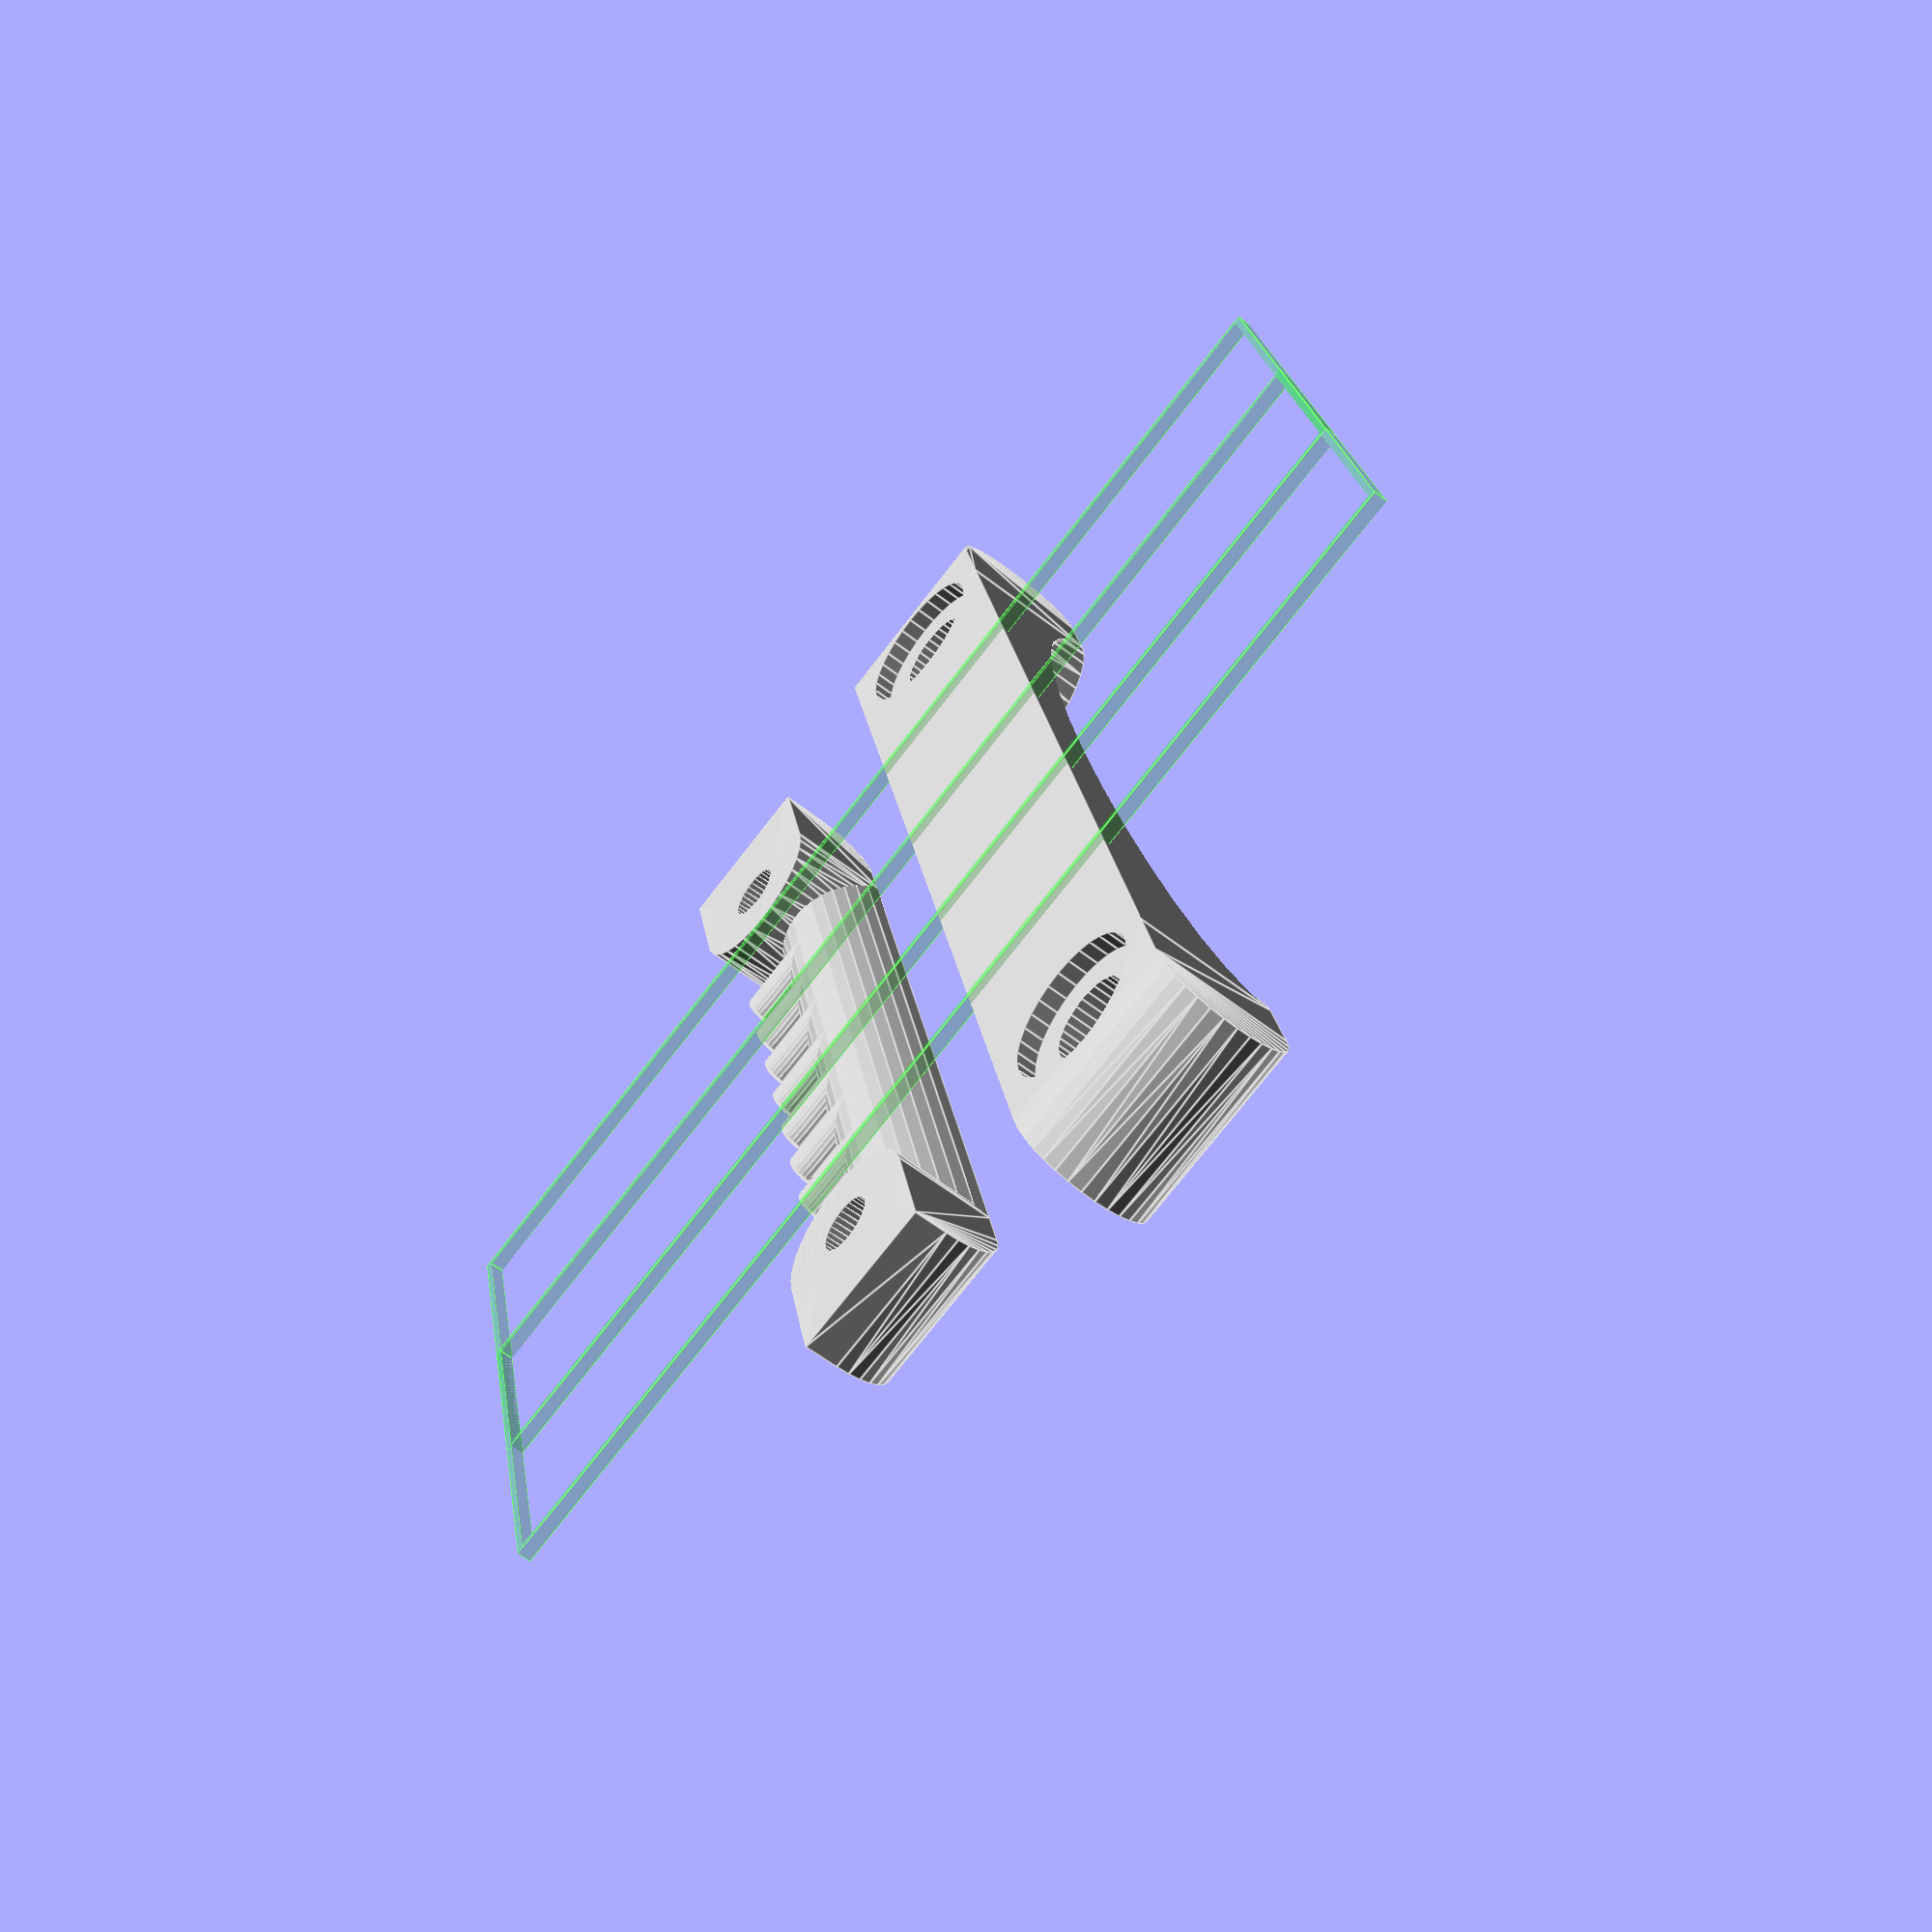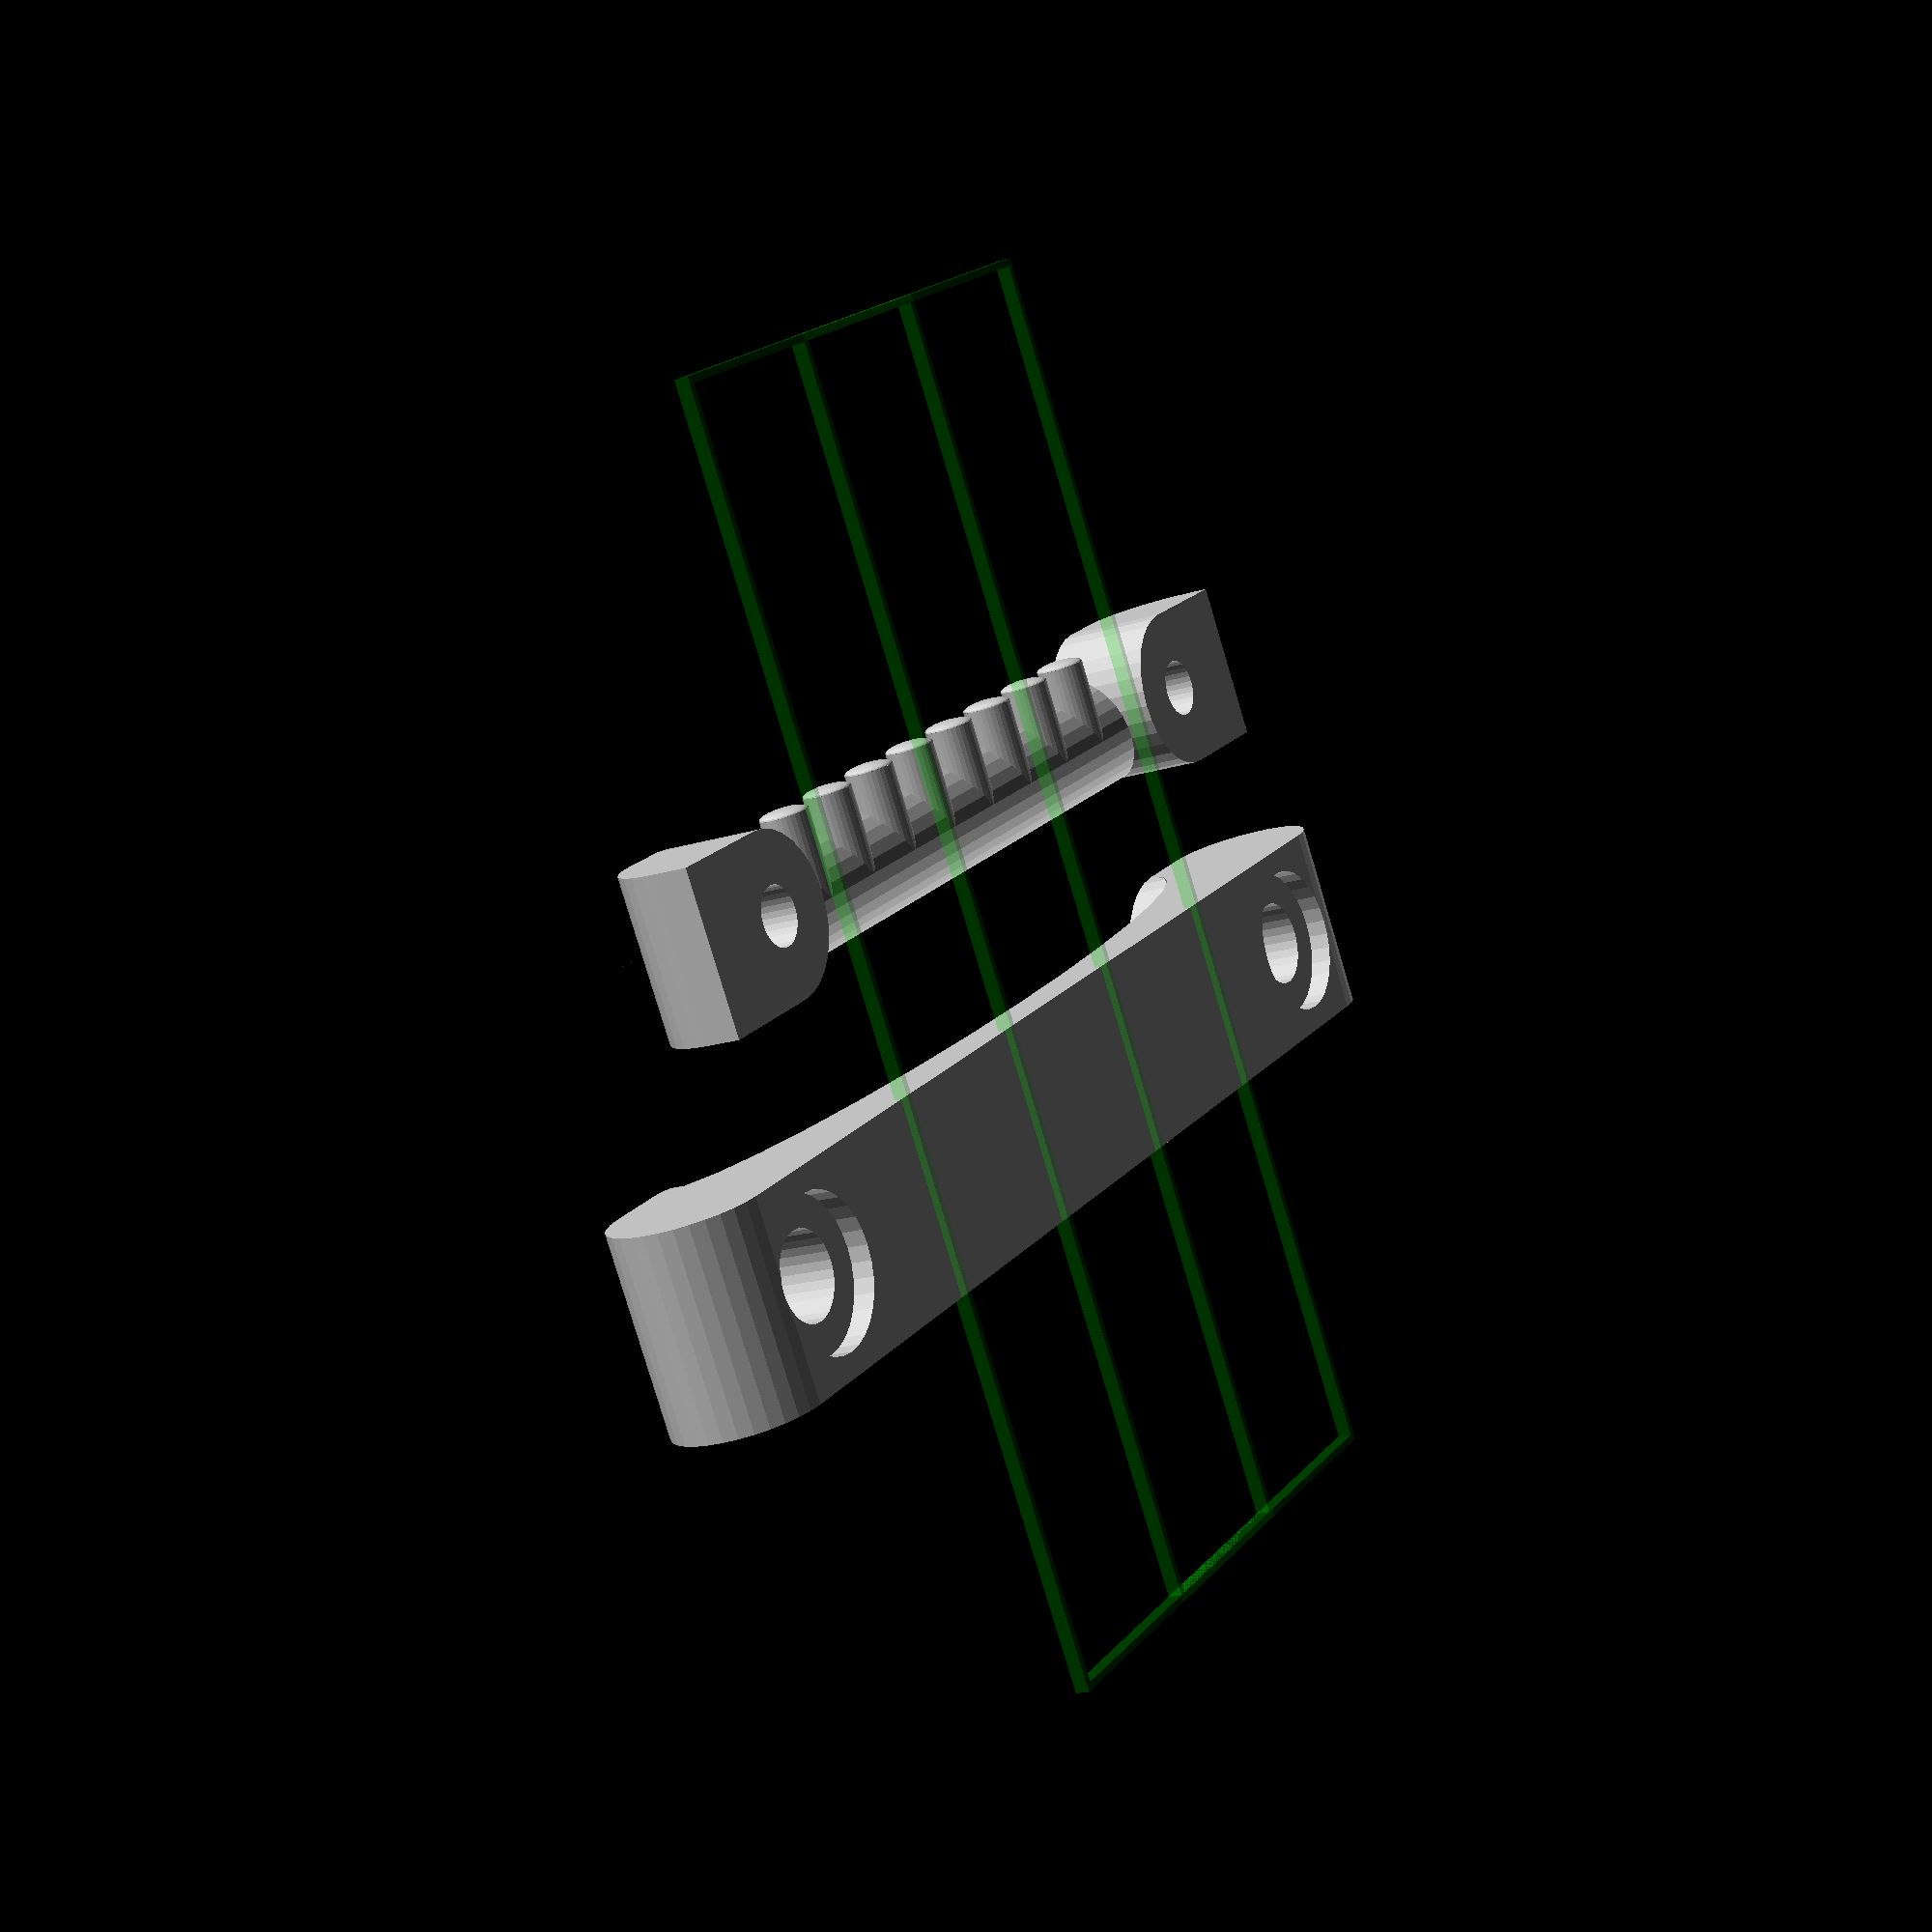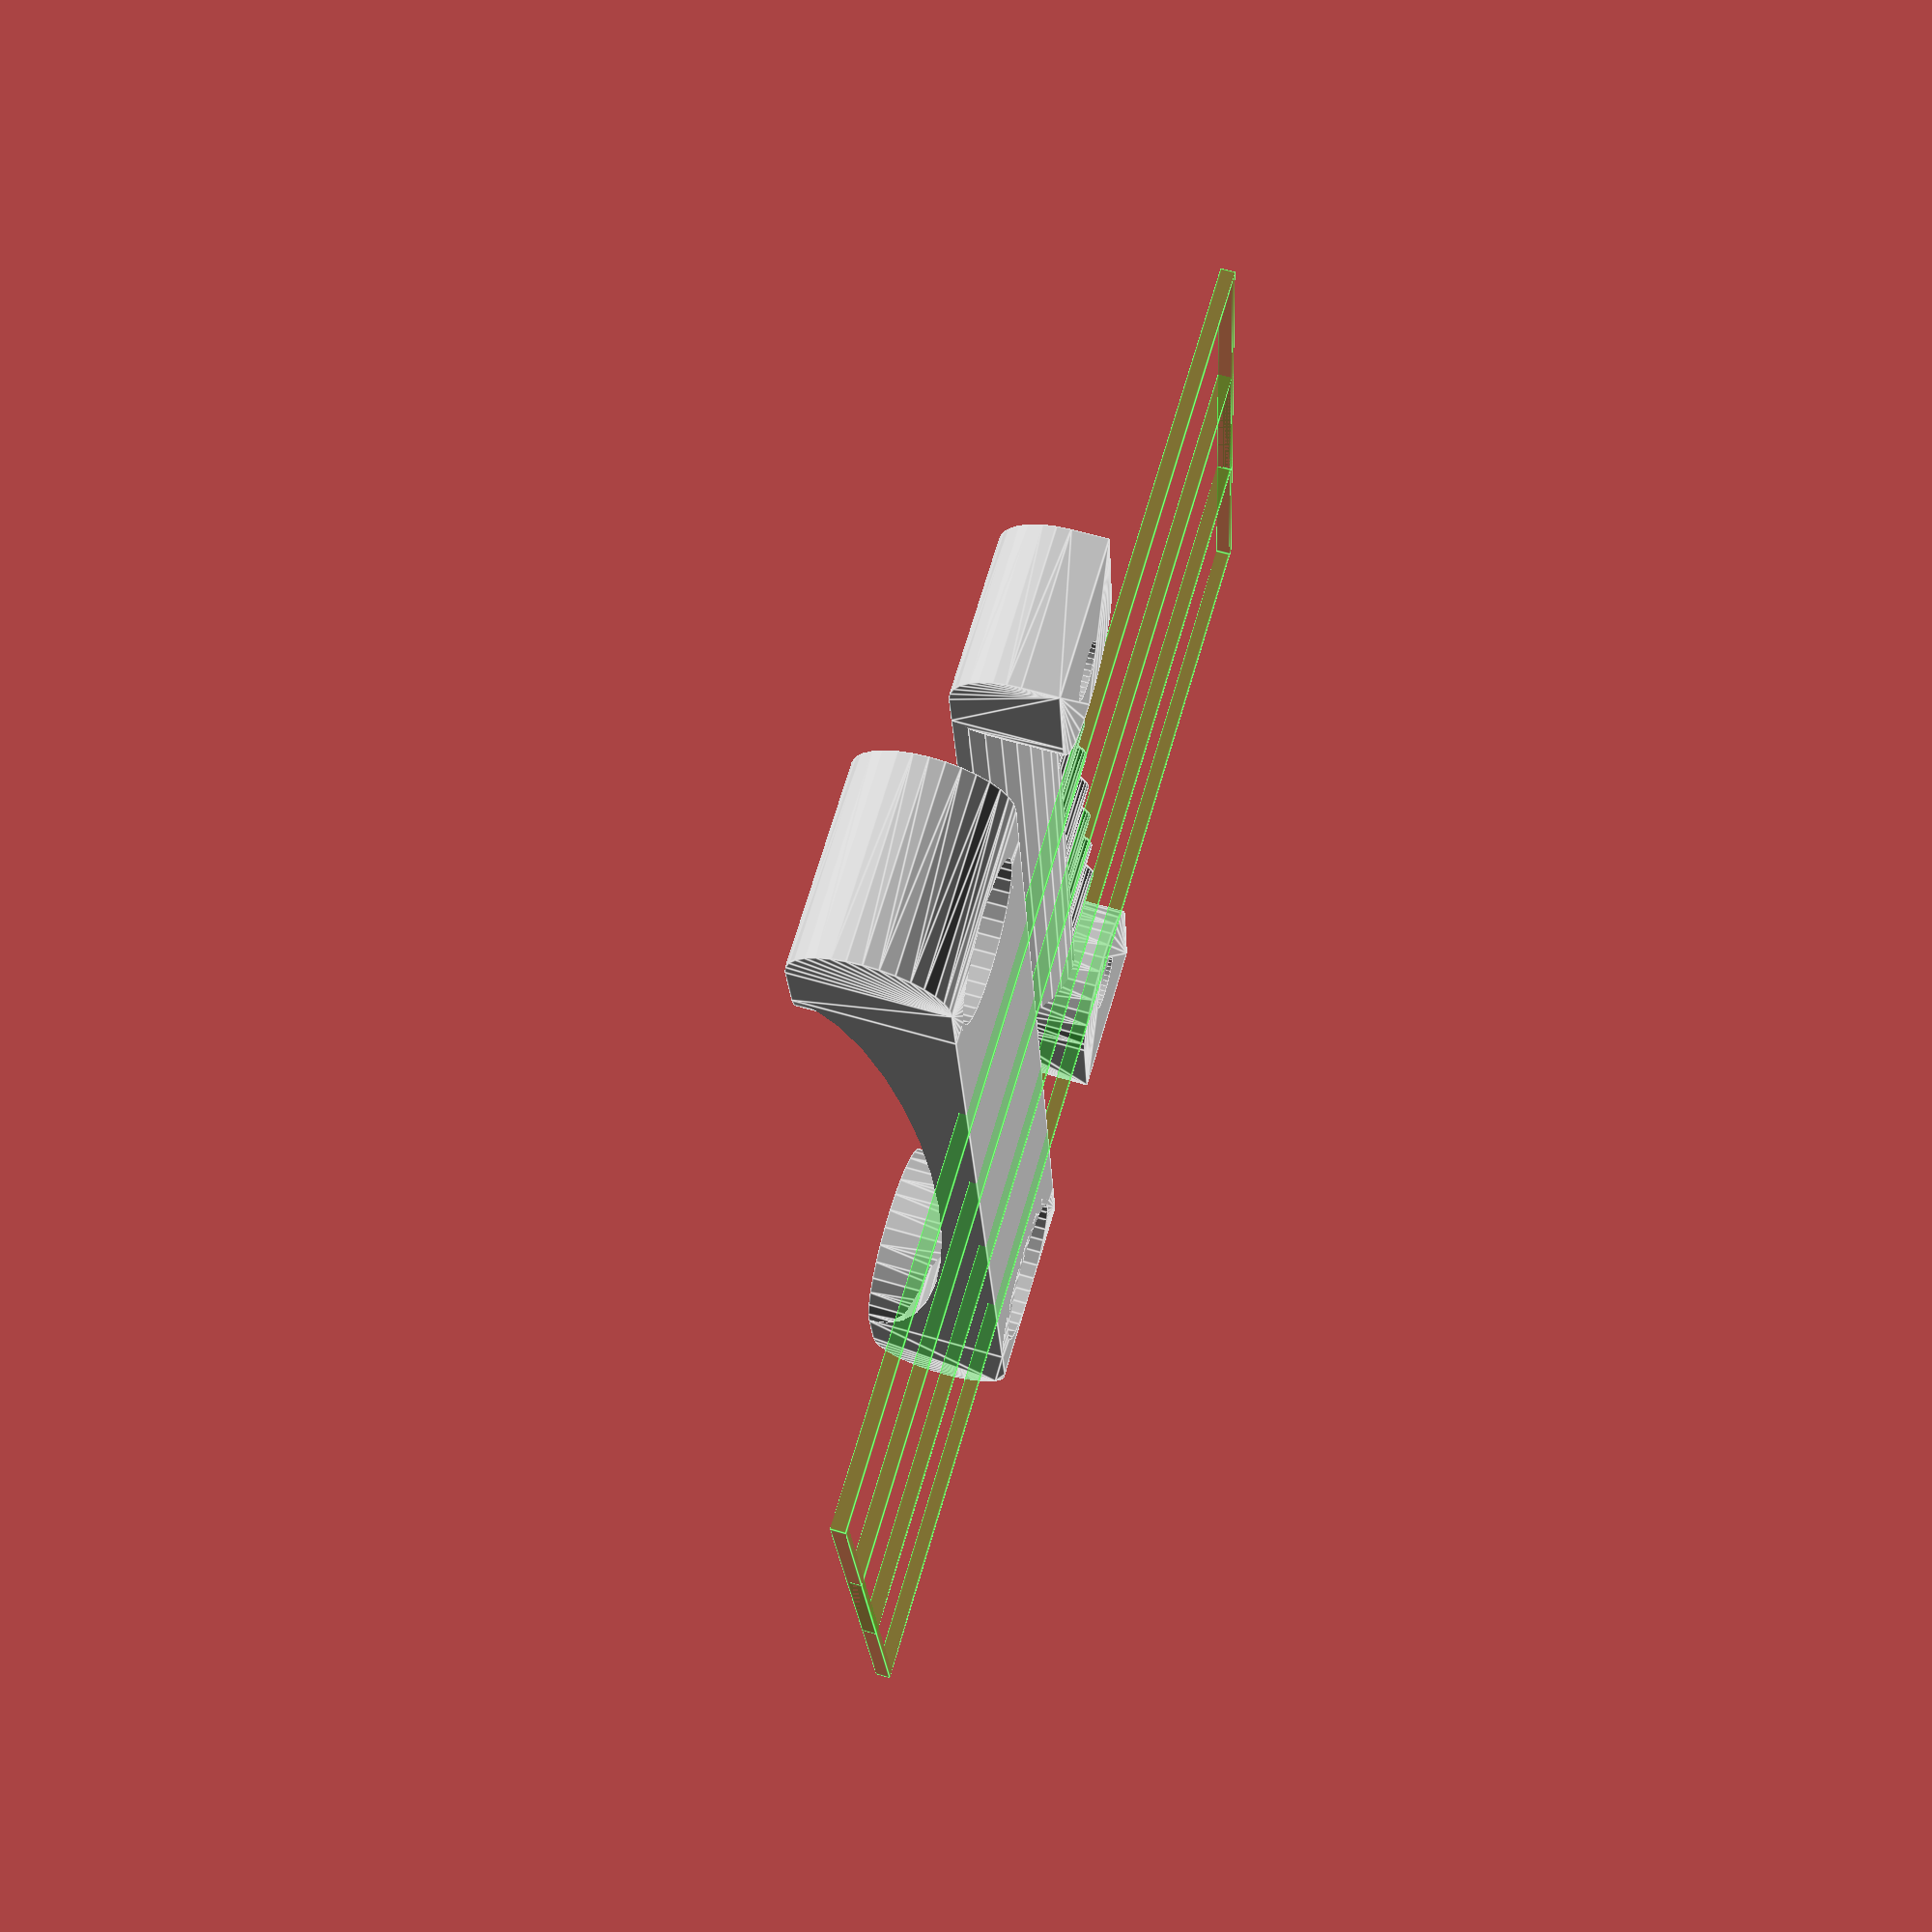
<openscad>
$fn = 32;

module quarter_cylinder(
  r = 1,
  h = 1,
  q = 0
) {
  intersection() {
    cylinder(r=r, h=h, center=true);

    translate([0, 0, h/-2]) {
      rotate(90*q) {
        cube(size=[r, r, h]);
      }
    }
  }
}

module curvy_block(
  size=[1, 1, 1],
  r1 = 0,
  r2 = 0,
  r3 = 0,
  r4 = 0,
) {
  hull() {
    translate([size[0]/-2+r1, size[1]/2-r1, 0]) {
      quarter_cylinder(r=max(0.01, r1), h=size[2], q=1);
    }

    translate([size[0]/2-r2, size[1]/2-r2, 0]) {
      quarter_cylinder(r=max(0.01, r2), h=size[2], q=0);
    }

    translate([0, size[1]/-2+r3, size[2]/2-r3]) {
      rotate([0, 90, 0]) {
        quarter_cylinder(r=max(0.01, r3), h=size[0], q=2);
      }
    }

    translate([0, size[1]/-2+r4, size[2]/-2+r4]) {
      rotate([0, 90, 0]) {
        quarter_cylinder(r=max(0.01, r4), h=size[0], q=3);
      }
    }
  }
}

module bridge(
  saddle_w = 44/3*4,
  saddle_t = 6.4,
  base_t = 1.5,
  post_h = 10.3,
  post_d = 6,
  post_rim_h = 1.5,
  post_rim_d = 10.4,
  stud_d = 13.5,
) {
  translate([0, 0, post_h/2]) {
    difference() {
      union() {
        // Side pieces
        for (i=[-1, 1]) {
          translate([(saddle_w+stud_d*1.25)/2/i, 0]) {
            rotate([0, 0, 90*i]) {
              curvy_block(size=[stud_d, stud_d*1.25, post_h], r1=stud_d/2, r2=stud_d/2, r3=post_h/2, r4=post_h/2);
            }
          }
        }

        difference() {
          // Bar
          cube(size=[saddle_w+stud_d, stud_d, post_h], center=true);

          // Saddle slot
          translate([0, 0, base_t]) {
            cube(size=[saddle_w+stud_d, saddle_t, post_h], center=true);
          }

          // Scoop
          translate([0, 0, post_h/2]) {
            resize([saddle_w+stud_d, stud_d+0.02, post_h*2-base_t*4]) {
              rotate([90]) {
                cylinder(d=1, h=1, center=true);
              }
            }
          }
        }
      }

      // Post holes
      for (i=[-1, 1]) {
        translate([(saddle_w+stud_d)/2/i, 0]) {
          cylinder(d=post_d, h=post_h+0.02, center=true);

          translate([0, 0, (post_h-post_rim_h)/-2]) {
            cylinder(d=post_rim_d, h=post_rim_h+0.01, center=true);
          }
        }
      }
    }
  }
}

module tailpiece(
  leg_d = 11,
  pins = 8,
  clearance = 2,
  pin_h = 2.4,
  pin_d = 3.3,
  pin_spacing = 2.4,
  pin_sphere = 1/4,
  // #6 wood screw:
  screw_d = 4,
  screw_head_d = 7.1,
) {
  tailpiece_w = pins*pin_d+(pins+1)*pin_spacing;
  overall_h = pin_d+clearance*2;
  full_pin_h = (leg_d-pin_h)/2+pin_h-pin_d/4;
  screw_head_h = screw_head_d/(82/45);

  translate([0, 0, overall_h/2]) {
    difference() {
      union() {
        // Half-round bar
        translate([0, 0, pin_d/-2]) {
          difference() {
            translate([0, 0, pin_d+clearance]) {
              resize([tailpiece_w+leg_d, leg_d-pin_h, (pin_d+clearance)*2]) {
                rotate([0, 90]) {
                  cylinder(d=1, h=1, center=true);
                }
              }
            }

            translate([0, 0, (pin_d+clearance)*1.5]) {
              cube(size=[tailpiece_w+leg_d+0.02, leg_d-pin_h+0.02, pin_d+clearance], center=true);
            }
          }
        }

        // Pins
        for (i=[(pins-1)/-2:(pins-1)/2]) {
          translate([i*(pin_d+pin_spacing), 0, 0]) {
            rotate([90, 0]) {
              cylinder(d=pin_d, h=full_pin_h);
            }

            translate([0, full_pin_h/-1]) {
              scale([1, pin_sphere, 1]) {
                sphere(d=pin_d);
              }
            }
          }
        }

        // Legs
        for (i=[-2, 2]) {
          translate([(tailpiece_w+leg_d*1.25)/i, pin_h/-2, 0]) {
            rotate(90*i/2) {
              curvy_block(size=[leg_d, leg_d*1.25, overall_h], r1=leg_d/2, r2=leg_d/2, r3=overall_h*2/3, r4=0);
            }
          }
        }
      }

      // Screw holes
      translate([0, pin_h/-2, 0]) {
        for (i=[-2, 2]) {
          translate([(tailpiece_w+leg_d)/i, 0, 0]) {
            translate([0, 0, (overall_h-screw_head_h)/2+0.01]) {
              cylinder(d1=0, d2=screw_head_d, h=screw_head_h, center=true);
            }

            cylinder(d=screw_d, h=overall_h+0.02, center=true);
          }
        }
      }
    }
  }
}

color("silver") {
  translate([0, 10, 0]) {
    bridge();
  }

  translate([0, -10, 0]) {
    tailpiece();
  }
}

%color("lime", 0.25) {
  difference() {
    cube(size=[44+1/2, 44*2+1/2, 1], center=true);
    cube(size=[44-1/2, 44*2-1/2, 1+0.02], center=true);
  }

  difference() {
    cube(size=[44/3+1/2, 44*2+1/2, 1], center=true);
    cube(size=[44/3-1/2, 44*2-1/2, 1+0.02], center=true);
  }
}

</openscad>
<views>
elev=58.6 azim=282.5 roll=231.1 proj=p view=edges
elev=197.7 azim=32.0 roll=57.5 proj=p view=wireframe
elev=298.3 azim=99.1 roll=106.7 proj=p view=edges
</views>
